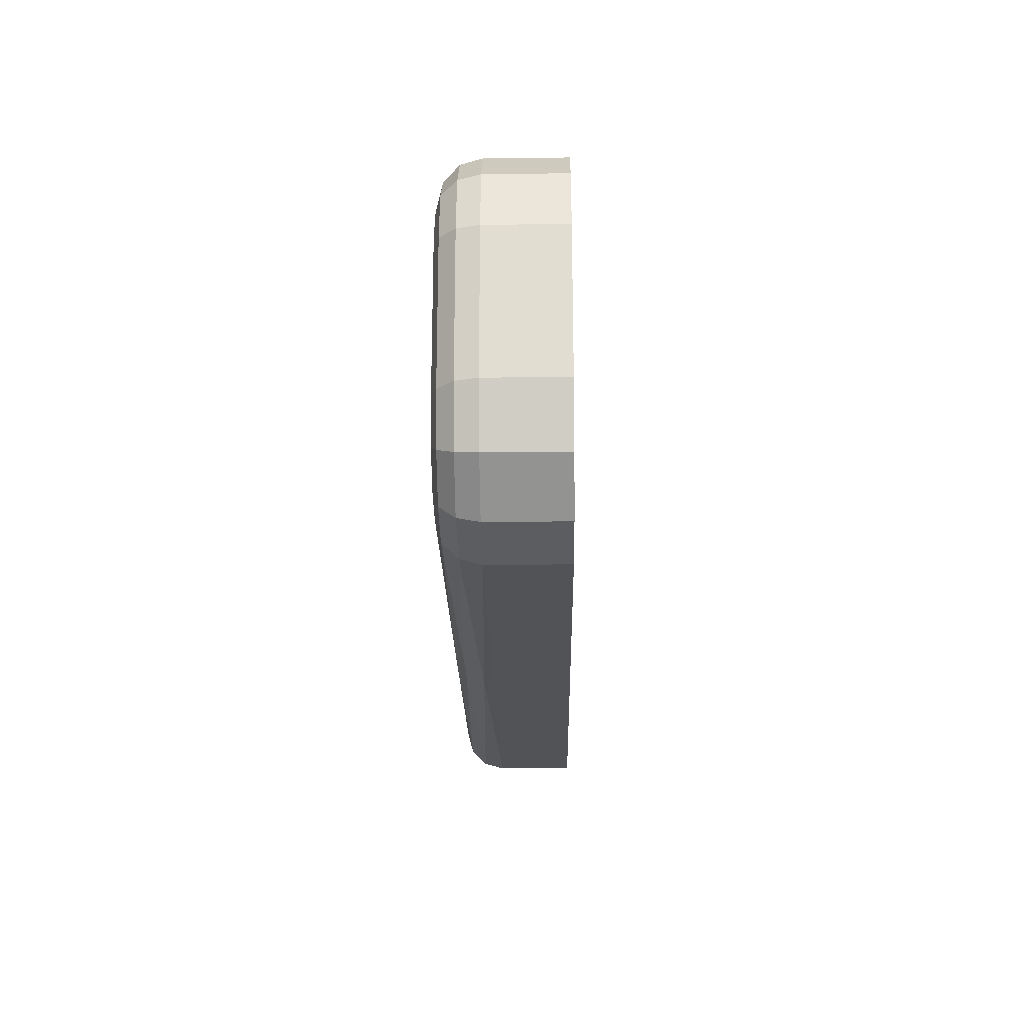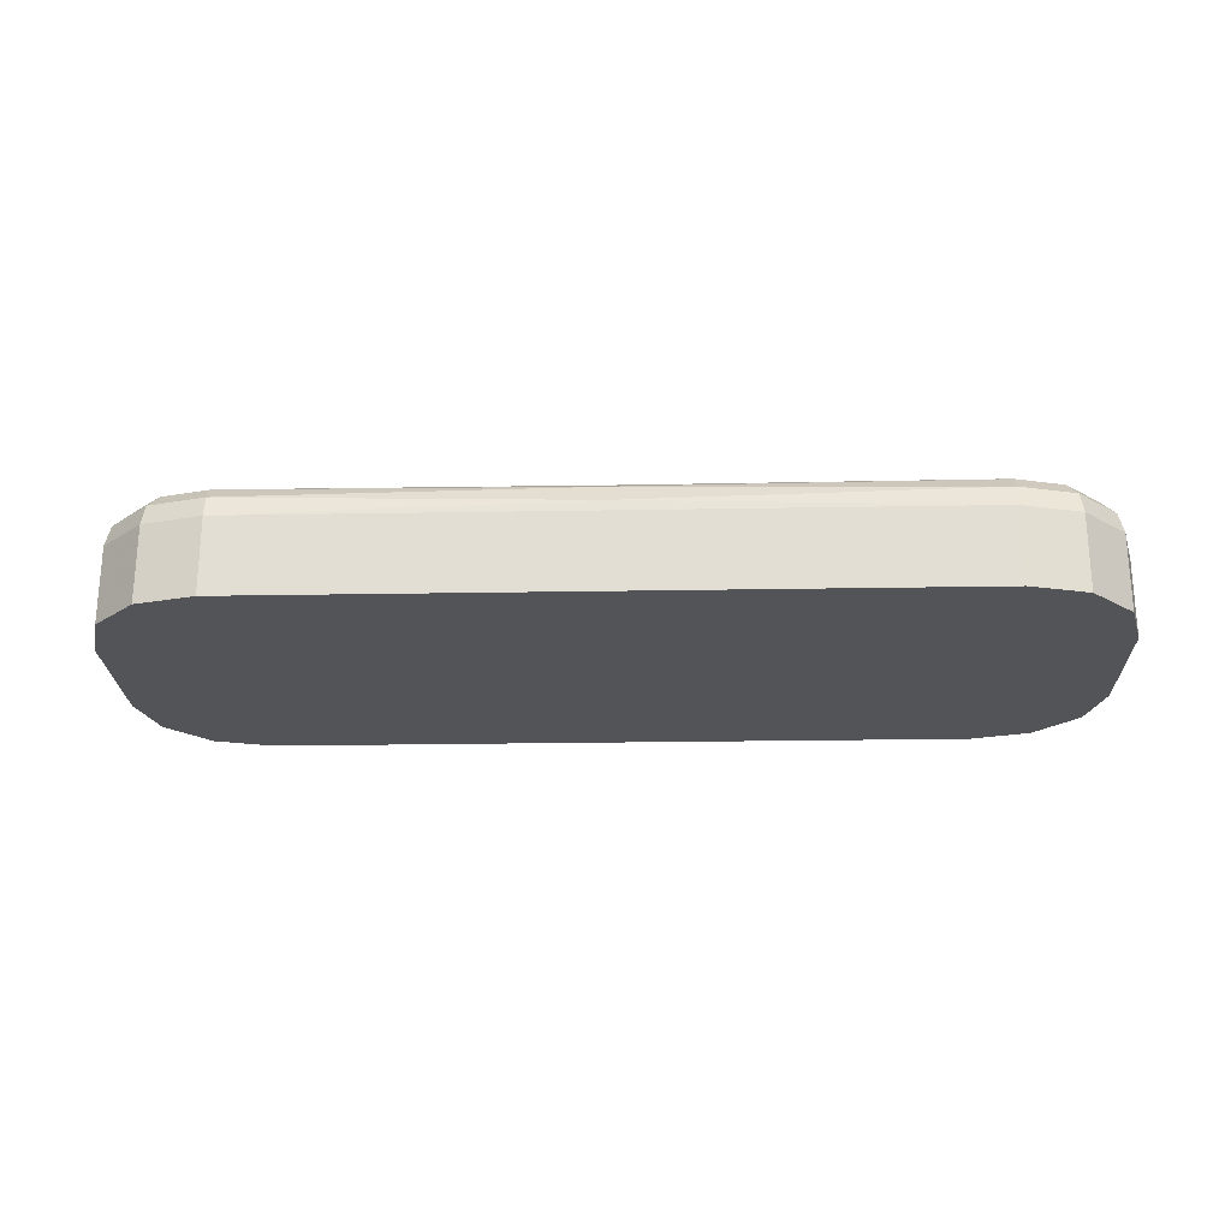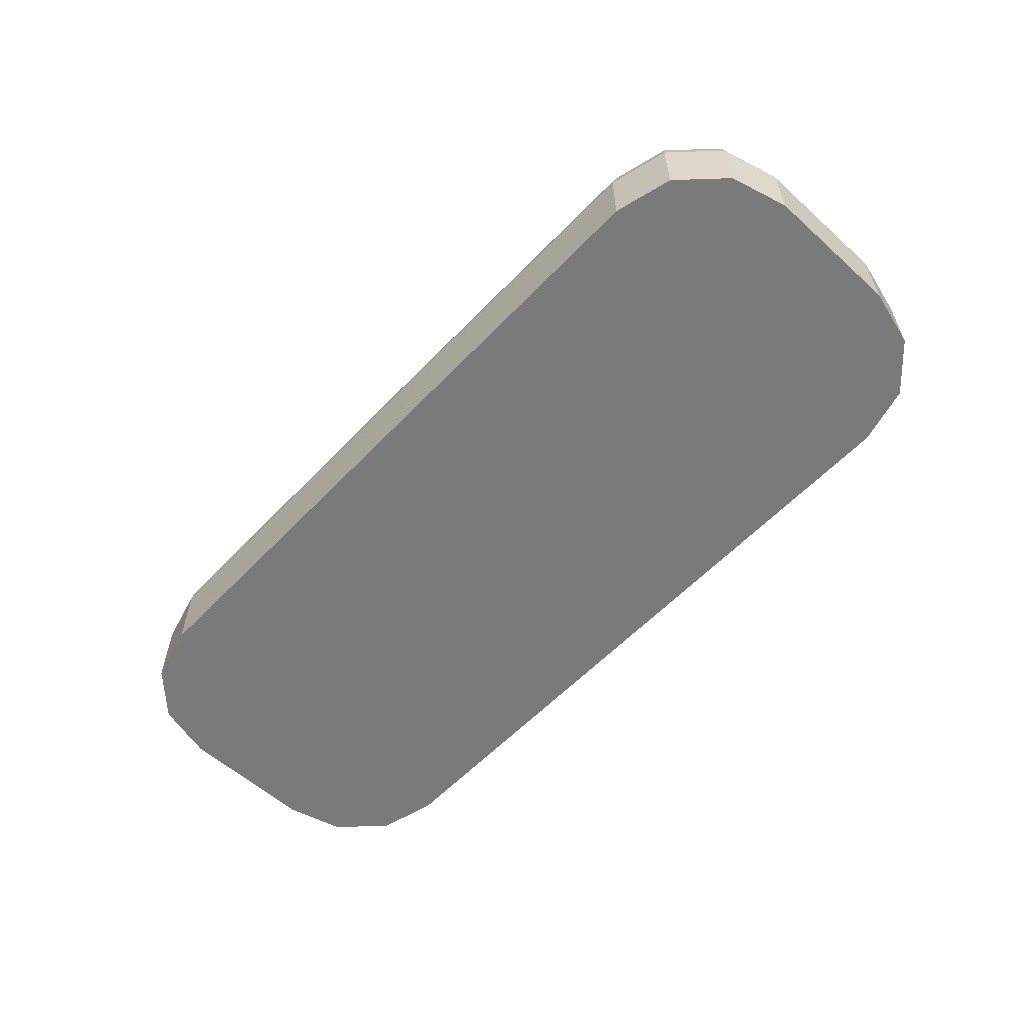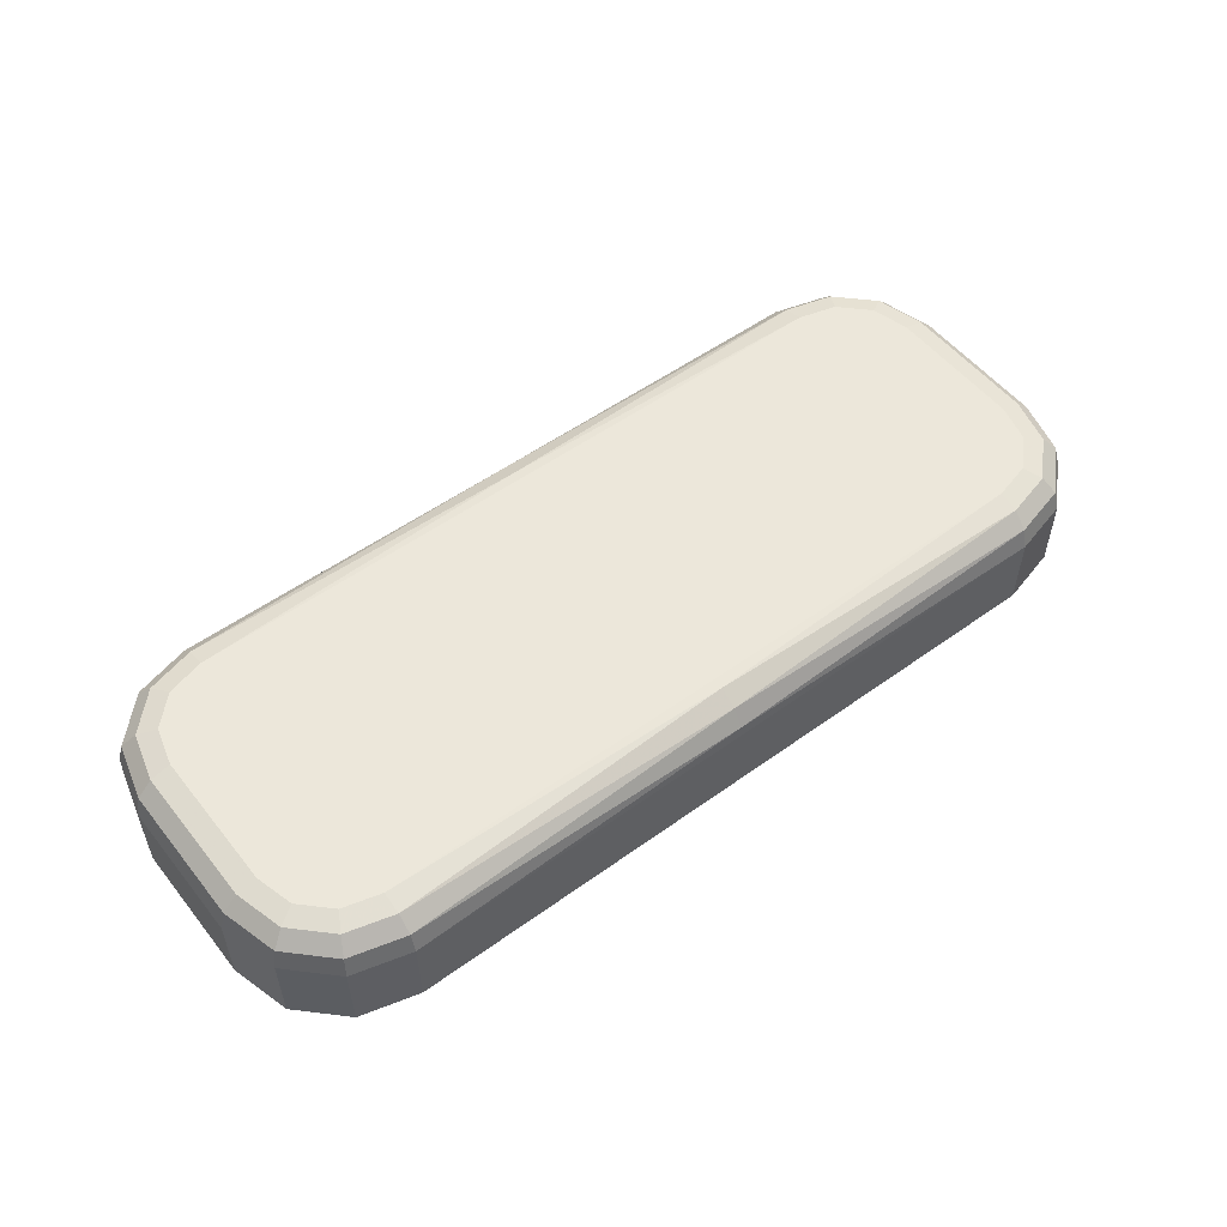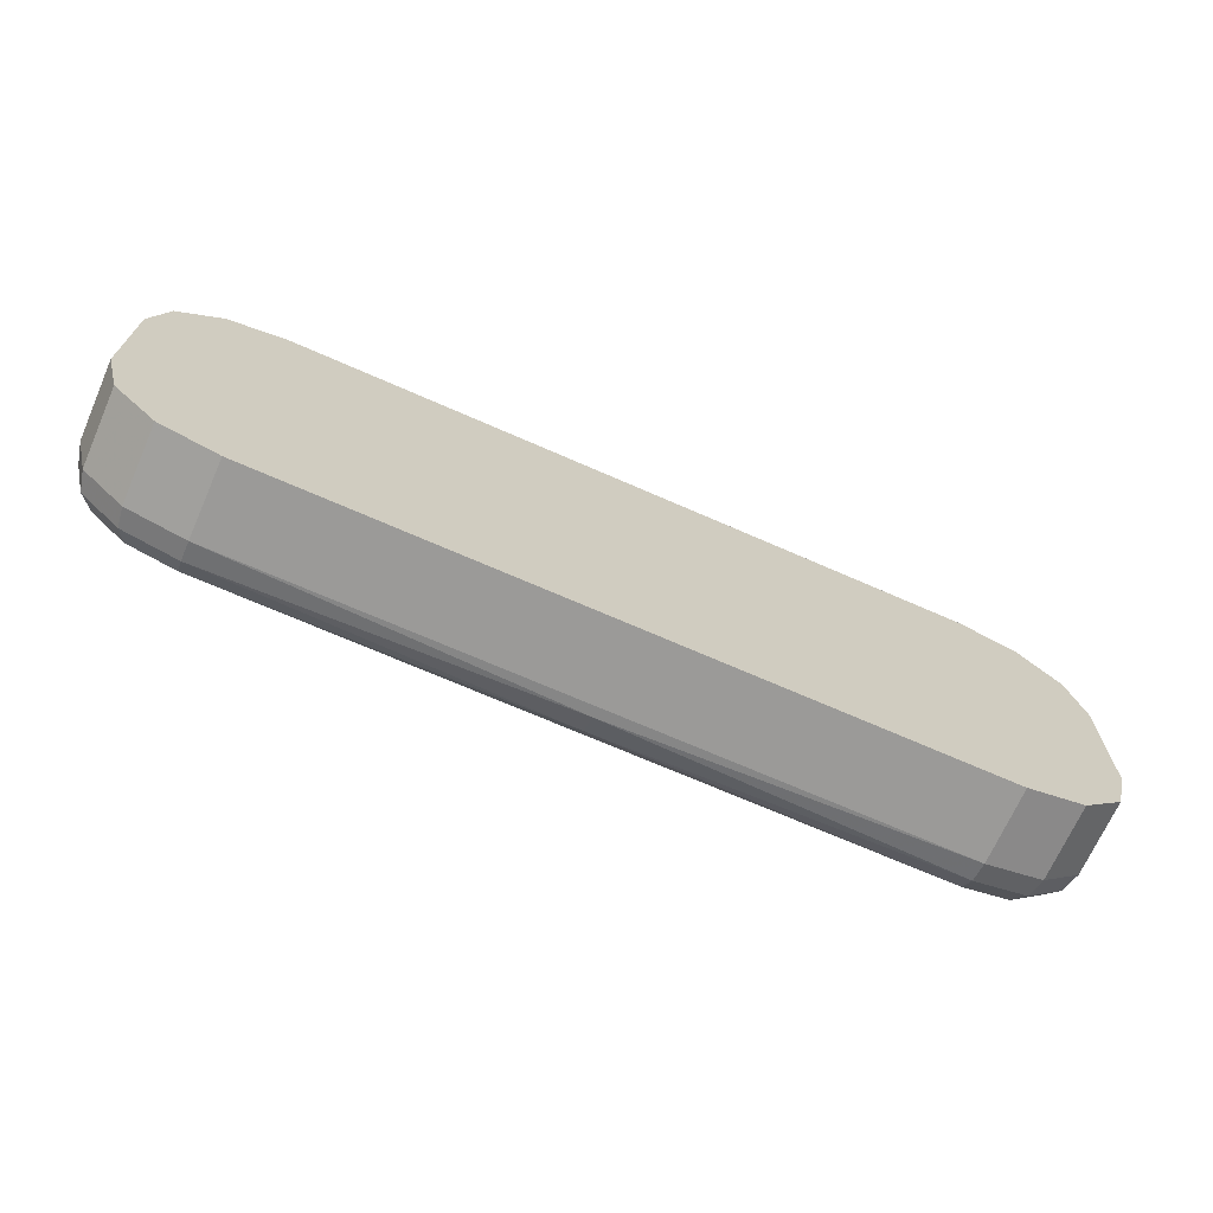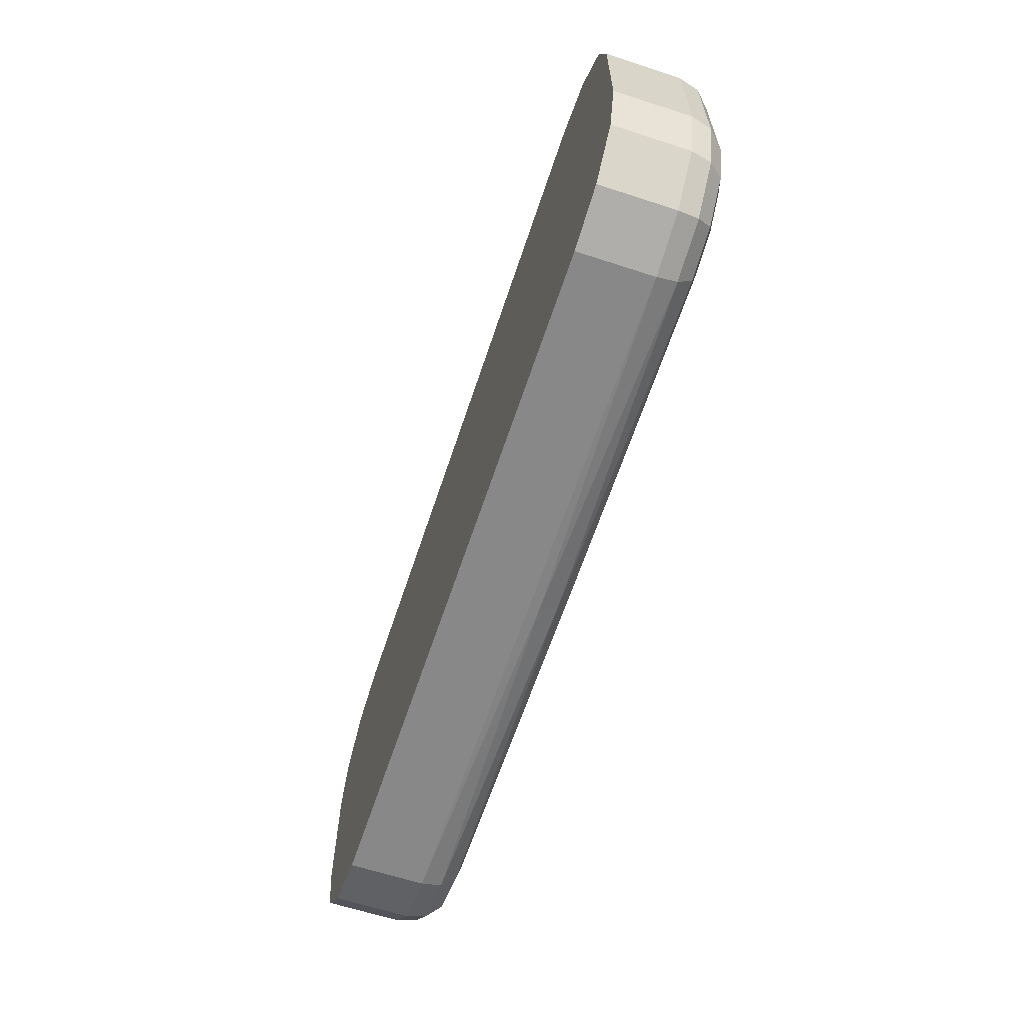
<metadata>
{"format":"obj","ext":"obj","renderer":"f3d","projection":"perspective","resolution":1024,"background":"white","views":[{"elev":-21.7,"azim":-88.9,"up":"+Z"},{"elev":-23.4,"azim":-178.3,"up":"+Y"},{"elev":-58.1,"azim":-133.0,"up":"+Y"},{"elev":53.4,"azim":-37.6,"up":"+Y"},{"elev":-69.3,"azim":-23.8,"up":"+Z"},{"elev":-62.9,"azim":71.7,"up":"+Z"}]}
</metadata>
<code>
g MeshBody2
v 0.04 0.0065 0.006
v 0.03953 0.00825 0.006
v 0.03825 0.009531 0.006
v 0.0365 0.01 0.006
v 0.03563 0.01 0.00925
v 0.03325 0.01 0.01163
v 0.03 0.01 0.0125
v 0.03 0.009531 0.01425
v 0.03 0.00825 0.01553
v 0.03 0.0065 0.016
v 0.035 0.0065 0.01466
v 0.03866 0.0065 0.011
v 0.03714 0.009531 0.01013
v 0.03825 0.00825 0.01077
v 0.03413 0.009531 0.01315
v 0.03477 0.00825 0.01425
v -0.03 0.01 0.0125
v -0.03 0.009531 0.01425
v -0.03 0.00825 0.01553
v -0.03 0.0065 0.016
v 0 0.008975 0.01498
v 0 0.009881 0.01341
v 0 0.007406 0.01588
v -0.0365 0.01 0.006
v -0.03825 0.009531 0.006
v -0.03953 0.00825 0.006
v -0.04 0.0065 0.006
v -0.03866 0.0065 0.011
v -0.035 0.0065 0.01466
v -0.03325 0.01 0.01163
v -0.03563 0.01 0.00925
v -0.03825 0.00825 0.01077
v -0.03714 0.009531 0.01013
v -0.03477 0.00825 0.01425
v -0.03413 0.009531 0.01315
v -0.0365 0.01 -0.006
v -0.03825 0.009531 -0.006
v -0.03953 0.00825 -0.006
v -0.04 0.0065 -0.006
v -0.03 0.01 -0.0125
v -0.03 0.009531 -0.01425
v -0.03 0.00825 -0.01553
v -0.03 0.0065 -0.016
v -0.035 0.0065 -0.01466
v -0.03866 0.0065 -0.011
v -0.03563 0.01 -0.00925
v -0.03325 0.01 -0.01163
v -0.03477 0.00825 -0.01425
v -0.03413 0.009531 -0.01315
v -0.03825 0.00825 -0.01077
v -0.03714 0.009531 -0.01013
v 0.03 0.01 -0.0125
v 0.03 0.009531 -0.01425
v 0.03 0.00825 -0.01553
v 0.03 0.0065 -0.016
v 0 0.008975 -0.01498
v 0 0.009881 -0.01341
v 0 0.007406 -0.01588
v 0.0365 0.01 -0.006
v 0.03825 0.009531 -0.006
v 0.03953 0.00825 -0.006
v 0.04 0.0065 -0.006
v 0.03866 0.0065 -0.011
v 0.035 0.0065 -0.01466
v 0.03325 0.01 -0.01163
v 0.03563 0.01 -0.00925
v 0.03825 0.00825 -0.01077
v 0.03714 0.009531 -0.01013
v 0.03477 0.00825 -0.01425
v 0.03413 0.009531 -0.01315
v 0.03 0 -0.016
v -0.03 0 -0.016
v 0.04 0 -0.006
v 0.03866 0 -0.011
v 0.035 0 -0.01466
v 0.04 0 0.006
v 0.03 0 0.016
v 0.035 0 0.01466
v 0.03866 0 0.011
v -0.035 0 -0.01466
v -0.03866 0 -0.011
v -0.04 0 -0.006
v -0.03 0 0.016
v -0.035 0 0.01466
v -0.03866 0 0.011
v -0.04 0 0.006
f 1 2 12
f 12 2 14
f 12 14 11
f 11 14 16
f 11 16 10
f 10 16 9
f 9 16 15
f 9 15 8
f 8 15 6
f 8 6 7
f 2 3 14
f 14 3 13
f 14 13 16
f 16 13 15
f 3 4 13
f 13 4 5
f 13 5 15
f 15 5 6
f 7 17 22
f 22 17 18
f 22 18 21
f 21 18 19
f 21 19 23
f 23 19 20
f 23 20 10
f 10 9 23
f 23 9 21
f 9 8 21
f 21 8 22
f 8 7 22
f 24 25 31
f 31 25 33
f 31 33 30
f 30 33 35
f 30 35 17
f 17 35 18
f 18 35 34
f 18 34 19
f 19 34 29
f 19 29 20
f 25 26 33
f 33 26 32
f 33 32 35
f 35 32 34
f 26 27 32
f 32 27 28
f 32 28 34
f 34 28 29
f 36 37 24
f 24 37 25
f 25 37 38
f 25 38 26
f 26 38 39
f 26 39 27
f 40 41 47
f 47 41 49
f 47 49 46
f 46 49 51
f 46 51 36
f 36 51 37
f 37 51 50
f 37 50 38
f 38 50 45
f 38 45 39
f 41 42 49
f 49 42 48
f 49 48 51
f 51 48 50
f 42 43 48
f 48 43 44
f 48 44 50
f 50 44 45
f 40 52 57
f 57 52 53
f 57 53 56
f 56 53 54
f 56 54 58
f 58 54 55
f 58 55 43
f 43 42 58
f 58 42 56
f 42 41 56
f 56 41 57
f 41 40 57
f 59 60 66
f 66 60 68
f 66 68 65
f 65 68 70
f 65 70 52
f 52 70 53
f 53 70 69
f 53 69 54
f 54 69 64
f 54 64 55
f 60 61 68
f 68 61 67
f 68 67 70
f 70 67 69
f 61 62 67
f 67 62 63
f 67 63 69
f 69 63 64
f 62 61 1
f 1 61 2
f 2 61 60
f 2 60 3
f 3 60 59
f 3 59 4
f 55 71 43
f 43 71 72
f 55 64 71
f 71 64 75
f 75 64 63
f 75 63 74
f 74 63 62
f 74 62 73
f 1 76 62
f 62 76 73
f 1 12 76
f 76 12 79
f 79 12 11
f 79 11 78
f 78 11 10
f 78 10 77
f 6 5 7
f 7 5 4
f 7 4 17
f 17 4 24
f 17 24 31
f 4 59 24
f 24 59 36
f 36 59 40
f 36 40 46
f 46 40 47
f 40 59 52
f 52 59 66
f 52 66 65
f 31 30 17
f 39 45 82
f 82 45 81
f 81 45 44
f 81 44 80
f 80 44 43
f 80 43 72
f 75 74 71
f 71 74 73
f 71 73 72
f 72 73 82
f 72 82 81
f 73 76 82
f 82 76 86
f 86 76 83
f 86 83 85
f 85 83 84
f 83 76 77
f 77 76 79
f 77 79 78
f 81 80 72
f 20 83 10
f 10 83 77
f 20 29 83
f 83 29 84
f 84 29 28
f 84 28 85
f 85 28 27
f 85 27 86
f 39 82 27
f 27 82 86

</code>
